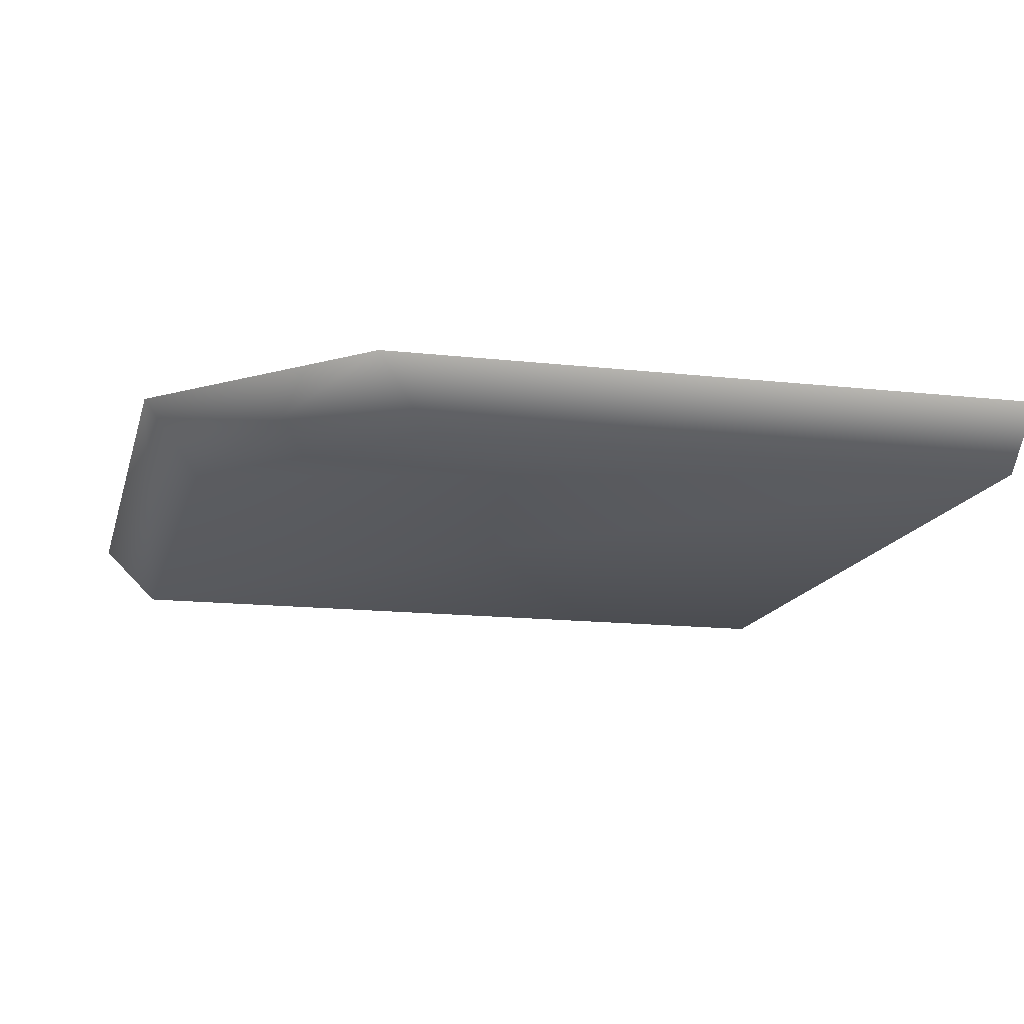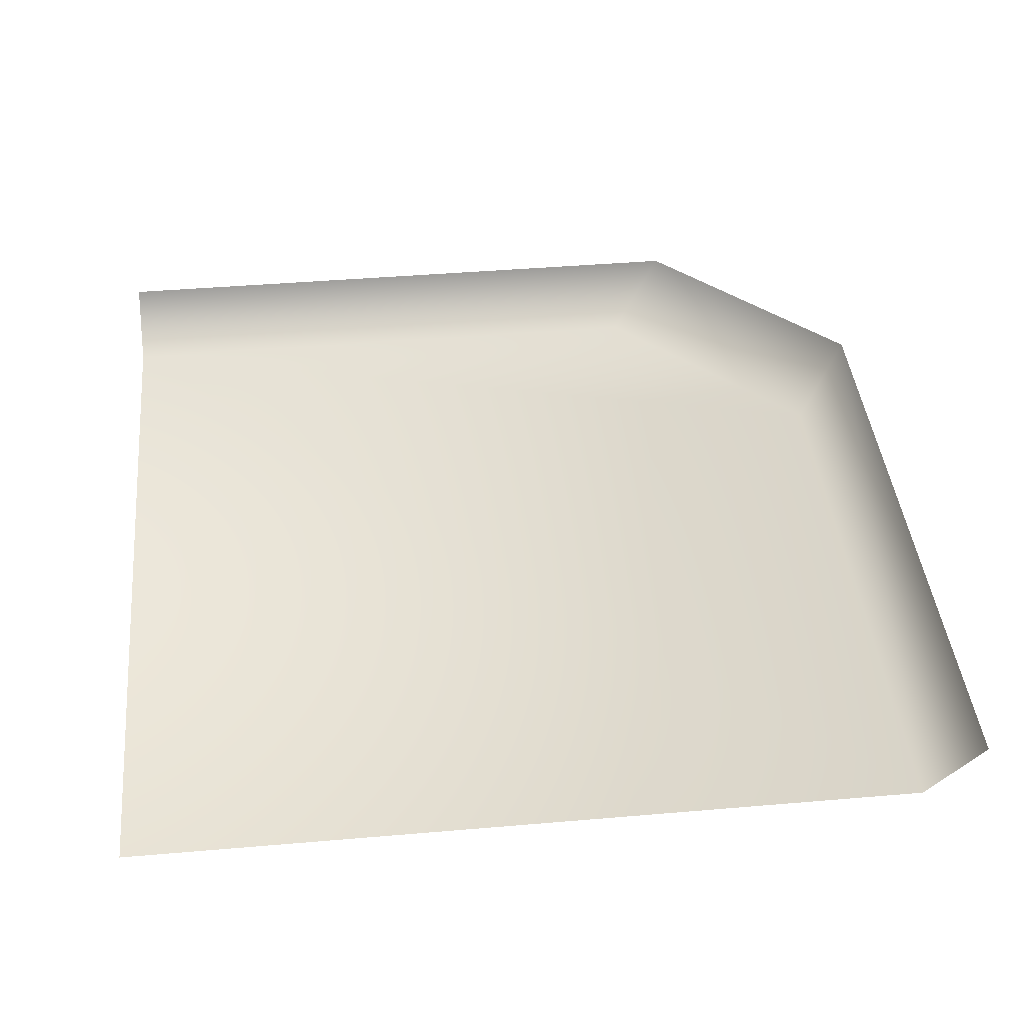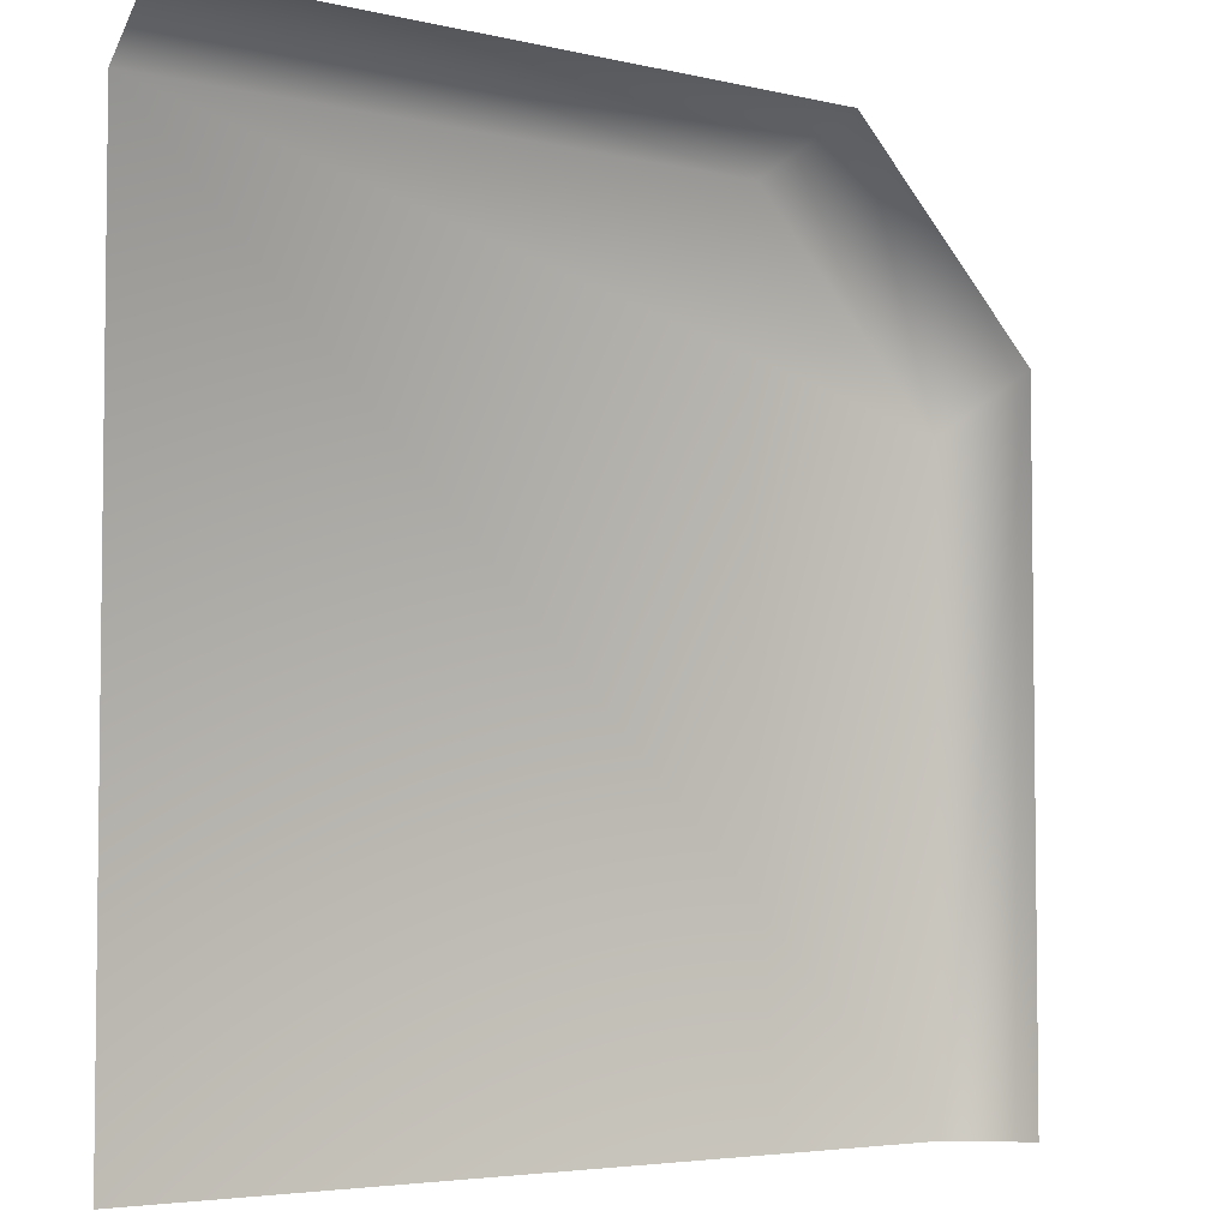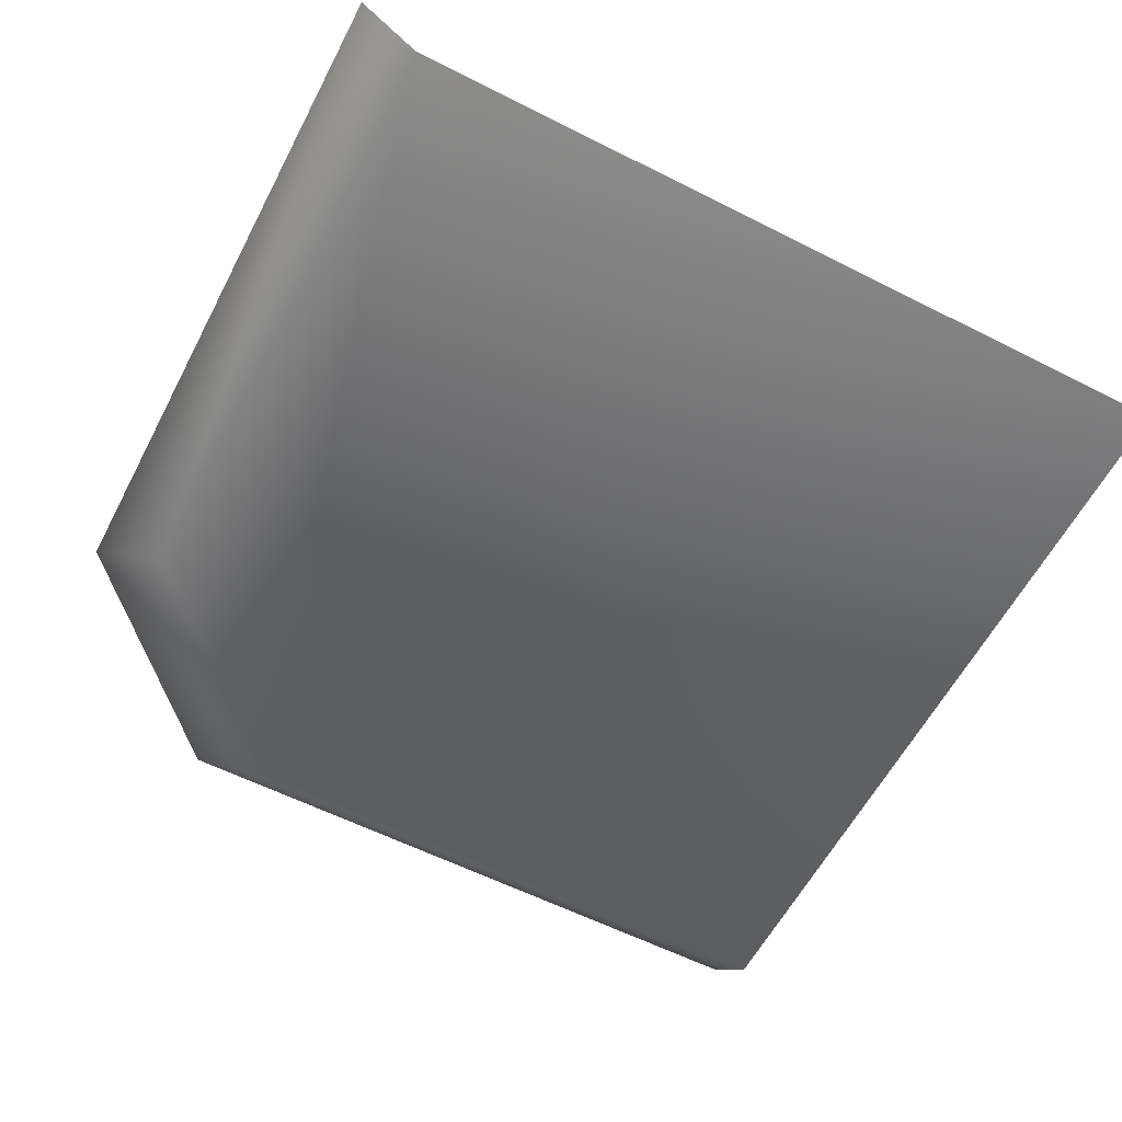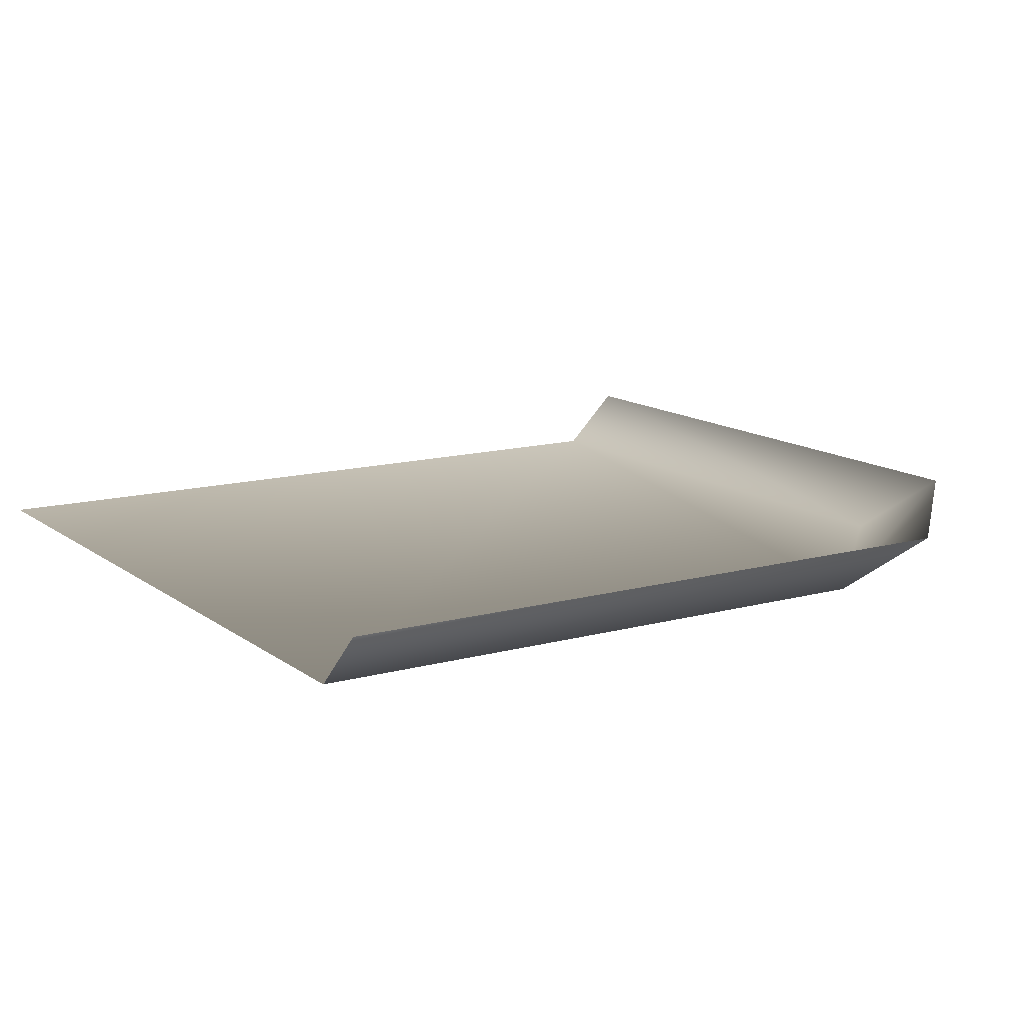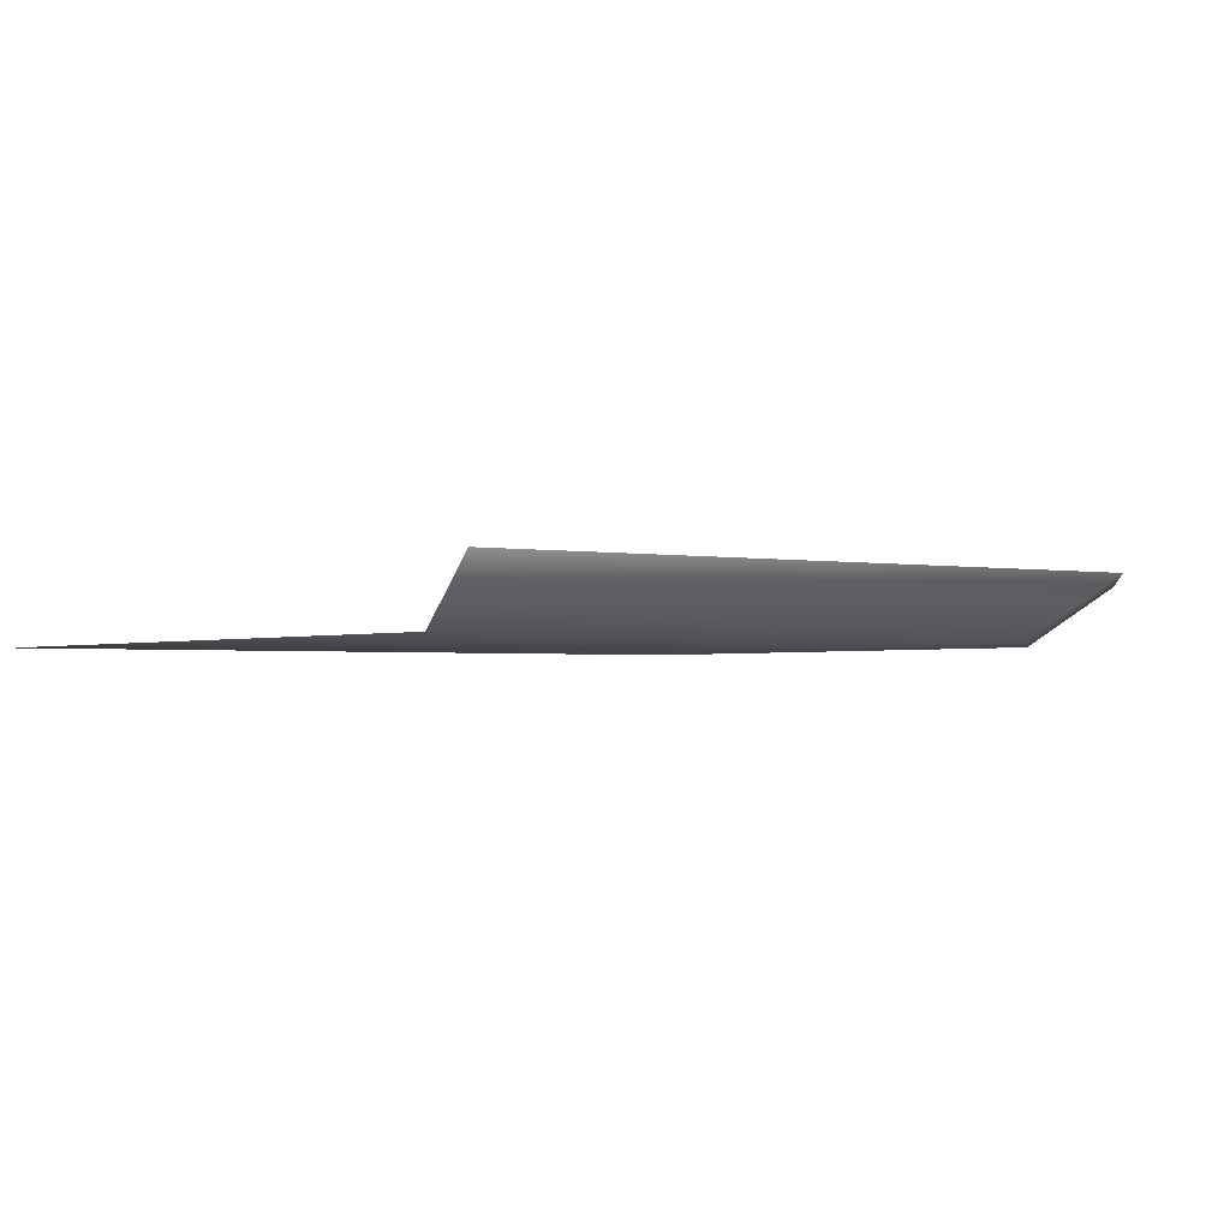
<metadata>
{"format":"obj","ext":"obj","renderer":"f3d","projection":"perspective","resolution":1024,"background":"white","views":[{"elev":-14.8,"azim":-13.7,"up":"+Y"},{"elev":42.0,"azim":174.1,"up":"+Y"},{"elev":-4.4,"azim":142.6,"up":"+Z"},{"elev":-59.1,"azim":62.5,"up":"+Y"},{"elev":13.2,"azim":-122.1,"up":"+Y"},{"elev":-1.8,"azim":-125.2,"up":"+Y"}]}
</metadata>
<code>
v 0.5 0.03409 -1.2e-07
v 0.5 0 -0.03409
v 0.1504 0 -0.03409
v 0.1157 0.03409 -1.2e-07
v 0 0.03409 -0.1157
v 0.03409 0 -0.1504
v 0.03409 0 -0.5
v 0 0.03409 -0.5
v 0.5 0 -0.5
v 0.03409 0 -0.1504
f 1 2 3
f 1 3 4
f 5 6 7
f 5 7 8
f 2 9 7
f 2 7 10
f 2 10 3
f 4 3 6
f 4 6 5

</code>
